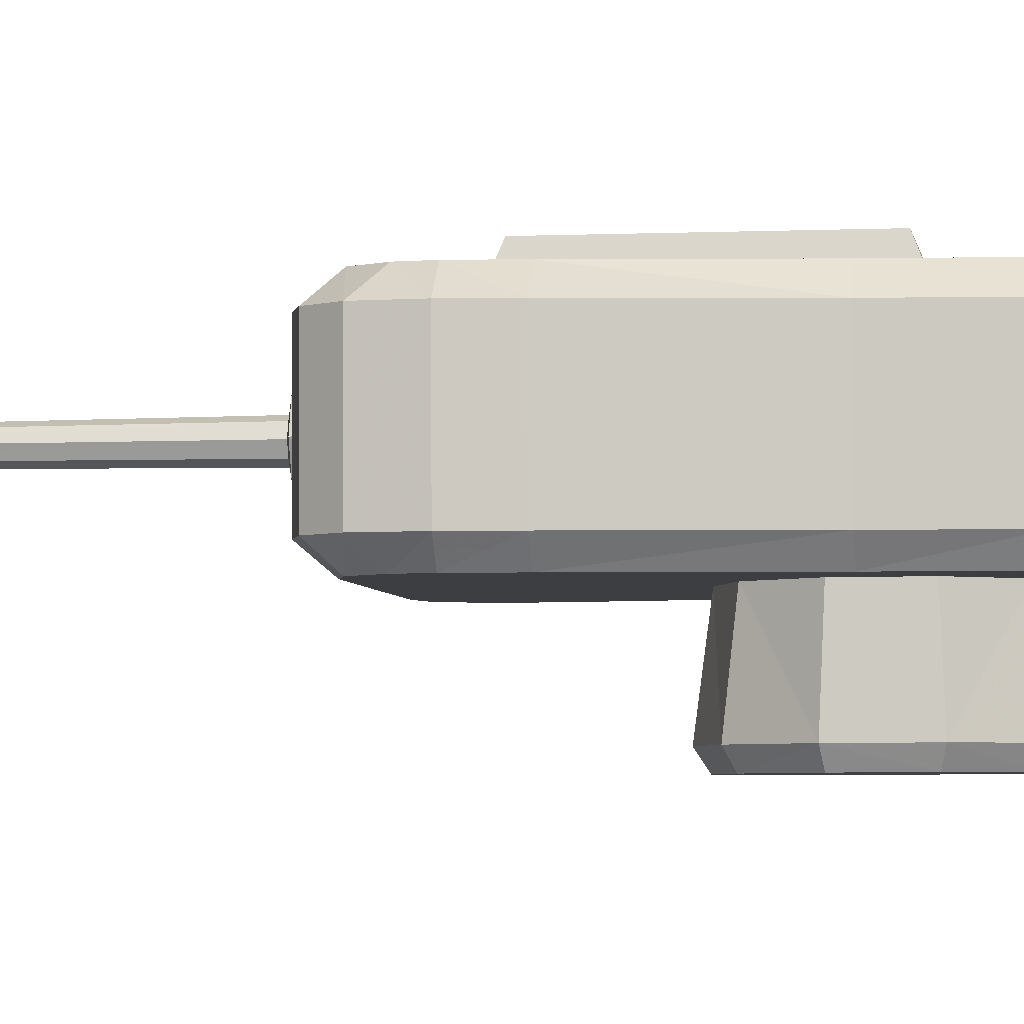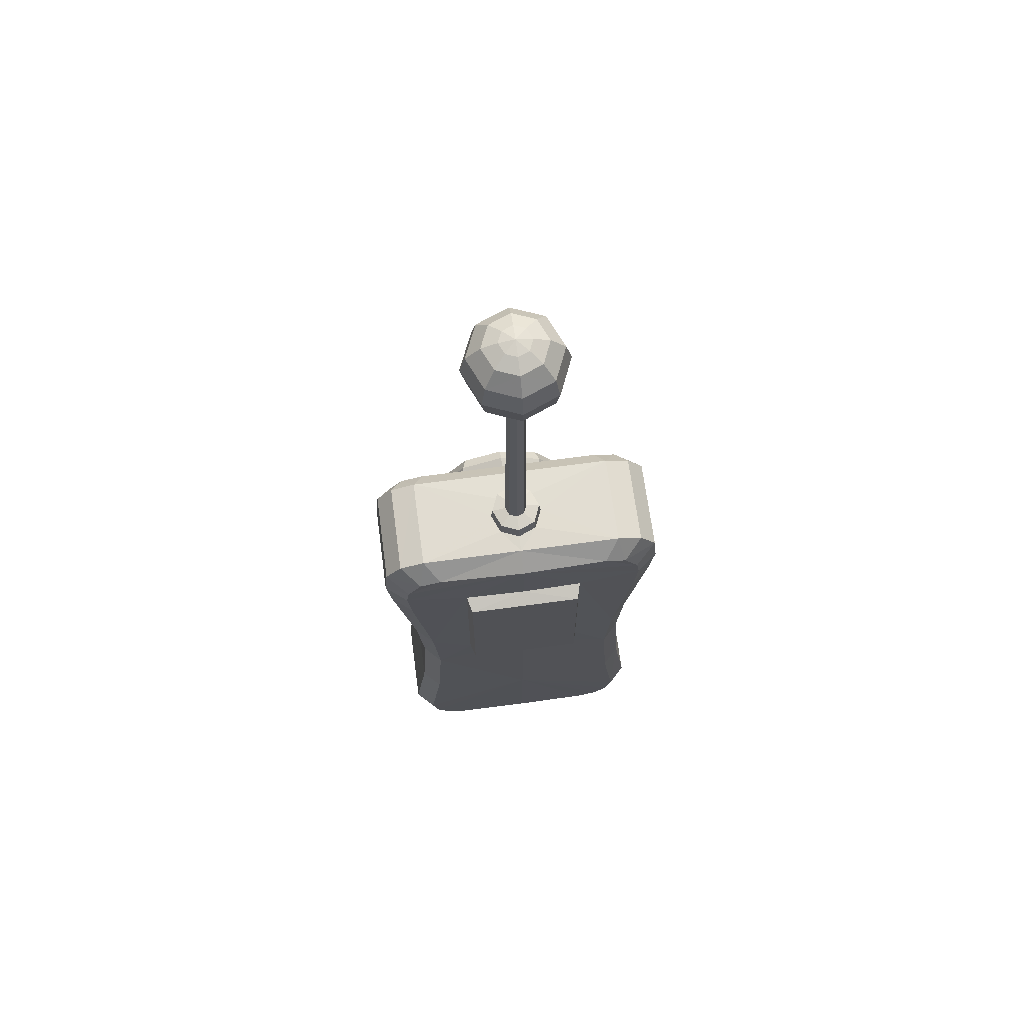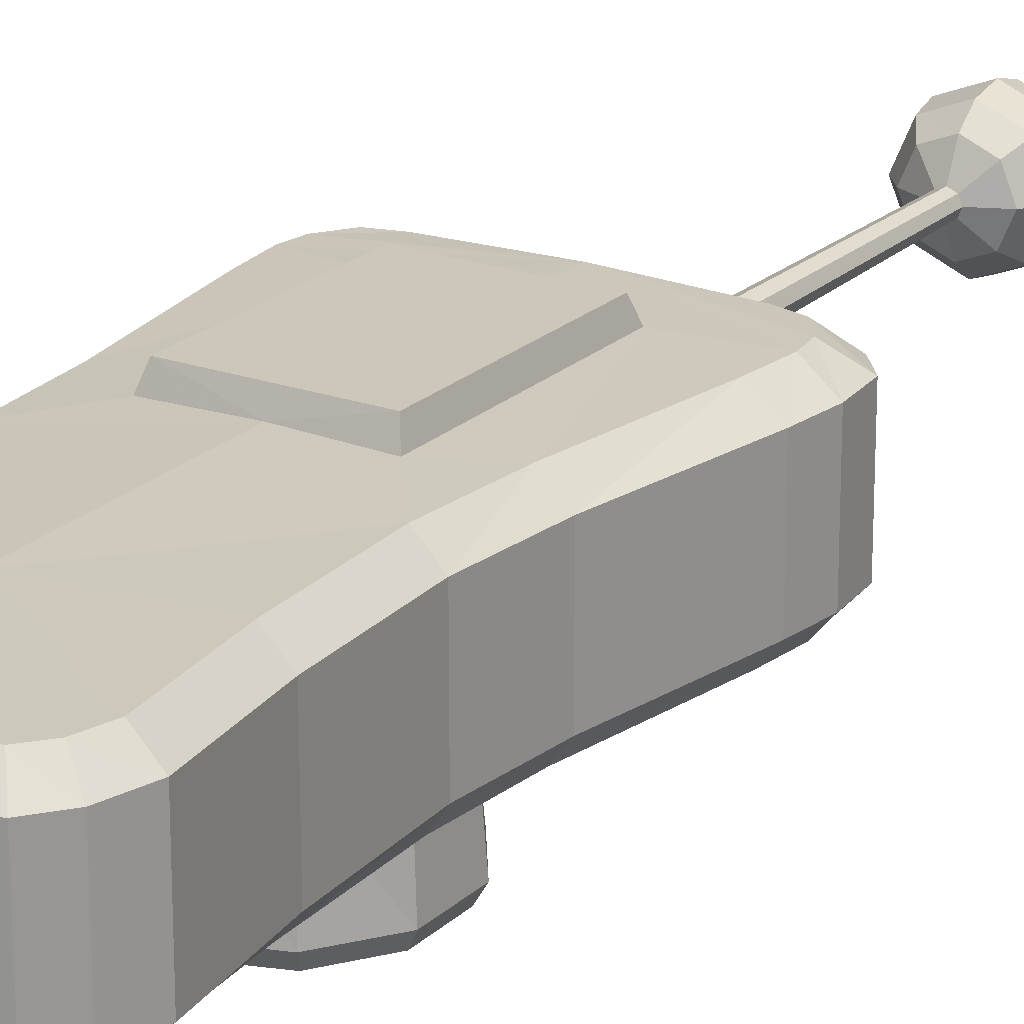
<metadata>
{"format":"obj","ext":"obj","renderer":"f3d","projection":"perspective","resolution":1024,"background":"white","views":[{"elev":-3.7,"azim":97.6,"up":"+Y"},{"elev":68.8,"azim":172.2,"up":"+Z"},{"elev":21.6,"azim":-147.4,"up":"+Y"}]}
</metadata>
<code>
v  0.0002 0.1619 1.272
v  0.0825 0.127 1.272
v  0.0001 0.1701 1.205
v  0.0881 0.1324 1.205
v  0.1179 0.0415 1.271
v  0.1254 0.0417 1.205
v  0.0877 -0.0488 1.204
v  0.082 -0.0437 1.271
v  -0.0006 -0.0861 1.204
v  -0.0004 -0.0781 1.271
v  0.0366 0.0046 1.286
v  -0.0002 -0.0102 1.286
v  0.082 -0.0437 1.271
v  -0.0004 -0.0781 1.271
v  0.0523 0.0417 1.286
v  0.1179 0.0415 1.271
v  0.0825 0.127 1.272
v  0.0368 0.0788 1.286
v  0.0002 0.1619 1.272
v  0 0.094 1.286
v  0.0368 0.0788 1.286
v  0 0.094 1.286
v  0.0322 0.066 2.663
v  0.0025 0.078 2.663
v  0.0523 0.0417 1.286
v  0.0446 0.0367 2.663
v  0.0366 0.0046 1.286
v  0.032 0.0073 2.663
v  -0.0002 -0.0102 1.286
v  0.0023 -0.0044 2.663
v  0.0322 0.066 2.663
v  0.0025 0.078 2.663
v  0.1089 0.1444 2.715
v  0.0029 0.1887 2.716
v  0.0446 0.0367 2.663
v  0.1547 0.036 2.715
v  0.032 0.0073 2.663
v  0.1085 -0.0722 2.714
v  0.0023 -0.0044 2.663
v  0.0021 -0.1156 2.714
v  0.1524 0.1886 2.792
v  0.0032 0.2511 2.792
v  0.2171 0.0354 2.791
v  0.1517 -0.1174 2.791
v  0.0021 -0.1787 2.791
v  0.1671 0.2029 2.898
v  0.0035 0.2715 2.899
v  0.238 0.035 2.898
v  0.1664 -0.1327 2.897
v  0.0023 -0.1999 2.897
v  0.0036 0.1793 3.074
v  0.0034 0.1078 3.104
v  0.104 0.1374 3.073
v  0.0541 0.0866 3.104
v  0.1474 0.0347 3.073
v  0.076 0.0348 3.104
v  0.1035 -0.0678 3.072
v  0.0539 -0.0169 3.104
v  0.0028 -0.1089 3.072
v  0.0031 -0.0377 3.104
v  0.0033 0.0349 3.118
v  0.0033 0.0349 3.118
v  0.0033 0.0349 3.118
v  0.0033 0.0349 3.118
v  0.3096 -0.6166 0.2139
v  0.1903 -0.617 0.3891
v  -0.0039 -0.6044 0.1064
v  -0.0033 -0.6168 0.4563
v  -0.0046 -0.6143 -0.2437
v  0.1893 -0.6149 -0.1772
v  0.3092 -0.6158 -0.0024
v  0.0881 0.1324 1.205
v  0.4902 0.2435 1.199
v  0.0002 0.2445 1.2
v  0.1254 0.0417 1.205
v  0.4893 -0.1815 1.197
v  0.0877 -0.0488 1.204
v  -0.0006 -0.0861 1.204
v  -0.0008 -0.1805 1.198
v  0.0001 0.1701 1.205
v  0.677 -0.1802 0.7275
v  0.6176 -0.2534 0.7273
v  0.5769 -0.1778 0.1417
v  0.5223 -0.2511 0.1415
v  0.6357 -0.2541 0.9012
v  -0.0012 -0.2535 1.117
v  0.6209 -0.2544 0.9938
v  0.4417 -0.2545 1.116
v  0.55 -0.2546 1.089
v  0.6972 -0.1809 0.9014
v  0.5886 -0.1726 -1.294
v  0.6292 -0.1733 -1.137
v  0.5175 -0.246 -1.249
v  0.5473 -0.2465 -1.137
v  0.5121 -0.1721 -1.389
v  0.4575 -0.2456 -1.321
v  0.3913 -0.2453 -1.356
v  0.4202 -0.1718 -1.424
v  0.6059 -0.1816 1.162
v  0.4893 -0.1815 1.197
v  0.682 -0.1814 1.066
v  -0.0057 -0.2445 -1.347
v  -0.0057 -0.1709 -1.418
v  -0.0008 -0.1805 1.198
v  0.6779 0.2448 0.729
v  0.677 -0.1802 0.7275
v  0.5778 0.2471 0.1432
v  0.5769 -0.1778 0.1417
v  0.6972 -0.1809 0.9014
v  0.6981 0.2441 0.9029
v  0.5886 -0.1726 -1.294
v  0.5895 0.2524 -1.292
v  0.6292 -0.1733 -1.137
v  0.6301 0.2517 -1.135
v  0.5121 -0.1721 -1.389
v  0.513 0.2529 -1.388
v  0.4202 -0.1718 -1.424
v  0.4211 0.2532 -1.423
v  0.6059 -0.1816 1.162
v  0.6068 0.2434 1.164
v  0.682 -0.1814 1.066
v  0.6829 0.2435 1.068
v  -0.0046 0.259 -1.416
v  -0.0057 -0.1709 -1.418
v  0.0003 0.3377 1.119
v  0.293 0.3356 0.8516
v  -0.0001 0.3417 0.8521
v  0.584 0.3262 0.996
v  0.4192 0.3261 1.118
v  0.5189 0.326 1.091
v  0.2915 0.3386 0.0226
v  0.494 0.3295 0.1437
v  0.5797 0.3272 0.7295
v  0.4588 0.3349 -1.319
v  -0.0032 0.3445 -0.7962
v  0.5188 0.3345 -1.248
v  0.5485 0.334 -1.135
v  0.3597 0.3352 -1.353
v  -0.0042 0.3409 -1.345
v  0.4667 0.3303 -0.2158
v  -0.0017 0.3474 0.0231
v  0.5457 -0.177 -0.2178
v  0.5461 0.2479 -0.2162
v  0.5457 -0.177 -0.2178
v  0.4954 -0.2502 -0.2179
v  0.1988 -0.2513 0.3845
v  -0.0024 -0.2511 0.4514
v  0.3226 -0.2509 0.2119
v  0.5113 -0.2483 -0.7053
v  0.1954 -0.2492 -0.1717
v  -0.0037 -0.2486 -0.2361
v  -0.0049 -0.2461 -0.9262
v  -0.0031 -0.5621 0.4926
v  0.2095 -0.5622 0.4175
v  -0.0024 -0.2511 0.4514
v  0.1988 -0.2513 0.3845
v  0.3403 -0.5618 0.2236
v  0.3226 -0.2509 0.2119
v  0.3389 -0.5609 -0.015
v  0.3213 -0.2501 -0.0006
v  0.2058 -0.5599 -0.2072
v  0.1954 -0.2492 -0.1717
v  -0.0045 -0.5592 -0.2796
v  -0.0037 -0.2486 -0.2361
v  0.1903 -0.617 0.3891
v  -0.0033 -0.6168 0.4563
v  0.1893 -0.6149 -0.1772
v  -0.0046 -0.6143 -0.2437
v  0.5971 0.3265 0.9034
v  0.6779 0.2448 0.729
v  0.6981 0.2441 0.9029
v  0.6829 0.2435 1.068
v  0.4902 0.2435 1.199
v  0.0002 0.2445 1.2
v  0.6068 0.2434 1.164
v  0.5778 0.2471 0.1432
v  0.5895 0.2524 -1.292
v  0.6301 0.2517 -1.135
v  0.513 0.2529 -1.388
v  0.4211 0.2532 -1.423
v  -0.0046 0.259 -1.416
v  0.5461 0.2479 -0.2162
v  -0 0.4094 0.824
v  0.273 0.4088 0.8235
v  -0.0015 0.4122 0.0518
v  0.2716 0.4116 0.0513
v  0.572 -0.1751 -0.7051
v  0.572 -0.1751 -0.7051
v  0.5726 0.2499 -0.7036
v  0.5726 0.2499 -0.7036
v  0.4929 0.3323 -0.7031
v  0.3213 -0.2501 -0.0006
v  -0.0881 0.1328 1.205
v  -0.0823 0.1274 1.272
v  0.0001 0.1701 1.205
v  0.0002 0.1619 1.272
v  -0.1259 0.0424 1.205
v  -0.1181 0.0421 1.272
v  -0.0887 -0.0483 1.205
v  -0.0827 -0.0433 1.271
v  -0.0006 -0.0861 1.204
v  -0.0004 -0.0781 1.271
v  -0.0004 -0.0781 1.271
v  -0.0002 -0.0102 1.286
v  -0.0827 -0.0433 1.271
v  -0.037 0.0048 1.286
v  -0.1181 0.0421 1.272
v  -0.0525 0.0419 1.286
v  -0.0823 0.1274 1.272
v  -0.0368 0.079 1.286
v  0.0002 0.1619 1.272
v  0 0.094 1.286
v  -0.0368 0.079 1.286
v  -0.0272 0.0662 2.663
v  0 0.094 1.286
v  0.0025 0.078 2.663
v  -0.0525 0.0419 1.286
v  -0.0397 0.0369 2.663
v  -0.037 0.0048 1.286
v  -0.0273 0.0075 2.663
v  -0.0002 -0.0102 1.286
v  0.0023 -0.0044 2.663
v  -0.0272 0.0662 2.663
v  -0.1033 0.1449 2.716
v  -0.1497 0.0368 2.715
v  -0.0397 0.0369 2.663
v  -0.104 -0.0717 2.715
v  -0.0273 0.0075 2.663
v  0.0021 -0.1156 2.714
v  0.0023 -0.0044 2.663
v  -0.1463 0.1893 2.792
v  -0.2118 0.0365 2.792
v  -0.1472 -0.1166 2.791
v  0.0021 -0.1787 2.791
v  -0.1605 0.2037 2.899
v  -0.2323 0.0362 2.898
v  -0.1615 -0.1318 2.898
v  0.0023 -0.1999 2.897
v  -0.0474 0.0869 3.104
v  -0.0971 0.1379 3.074
v  -0.141 0.0354 3.073
v  -0.0695 0.0352 3.104
v  -0.0477 -0.0167 3.104
v  -0.0977 -0.0673 3.073
v  0.0028 -0.1089 3.072
v  0.0031 -0.0377 3.104
v  0.0033 0.0349 3.118
v  0.0033 0.0349 3.118
v  0.0033 0.0349 3.118
v  0.0033 0.0349 3.118
v  -0.3172 -0.615 0.2151
v  -0.1972 -0.616 0.3899
v  -0.1983 -0.6139 -0.1765
v  -0.3176 -0.6142 -0.0013
v  -0.0881 0.1328 1.205
v  0.0002 0.2445 1.2
v  -0.4897 0.246 1.2
v  -0.1259 0.0424 1.205
v  -0.491 -0.179 1.199
v  -0.0887 -0.0483 1.205
v  -0.0008 -0.1805 1.198
v  -0.0006 -0.0861 1.204
v  0.0001 0.1701 1.205
v  -0.6804 -0.1767 0.73
v  -0.5825 -0.1749 0.1438
v  -0.6214 -0.2503 0.7296
v  -0.5283 -0.2484 0.1434
v  -0.6389 -0.2509 0.9036
v  -0.0012 -0.2535 1.117
v  -0.6238 -0.2512 0.9961
v  -0.4441 -0.2522 1.117
v  -0.5524 -0.2518 1.091
v  -0.7 -0.1773 0.9039
v  -0.558 -0.2436 -1.135
v  -0.6395 -0.17 -1.135
v  -0.5286 -0.2433 -1.247
v  -0.5994 -0.1696 -1.291
v  -0.4689 -0.2432 -1.319
v  -0.5233 -0.1695 -1.387
v  -0.4028 -0.2433 -1.354
v  -0.4315 -0.1696 -1.423
v  -0.491 -0.179 1.199
v  -0.6077 -0.1785 1.165
v  -0.6842 -0.178 1.069
v  -0.0057 -0.2445 -1.347
v  -0.0057 -0.1709 -1.418
v  -0.0008 -0.1805 1.198
v  -0.6791 0.2483 0.7315
v  -0.5812 0.2501 0.1454
v  -0.6804 -0.1767 0.73
v  -0.5825 -0.1749 0.1438
v  -0.7 -0.1773 0.9039
v  -0.6987 0.2477 0.9055
v  -0.5994 -0.1696 -1.291
v  -0.6395 -0.17 -1.135
v  -0.5982 0.2554 -1.29
v  -0.6382 0.2549 -1.133
v  -0.5233 -0.1695 -1.387
v  -0.522 0.2555 -1.386
v  -0.4315 -0.1696 -1.423
v  -0.4303 0.2554 -1.421
v  -0.6077 -0.1785 1.165
v  -0.6064 0.2464 1.166
v  -0.6842 -0.178 1.069
v  -0.6829 0.247 1.071
v  -0.0057 -0.1709 -1.418
v  -0.0046 0.259 -1.416
v  0.0003 0.3377 1.119
v  -0.0001 0.3417 0.8521
v  -0.2934 0.3371 0.8527
v  -0.5838 0.3291 0.9982
v  -0.5184 0.3286 1.093
v  -0.4186 0.3282 1.119
v  -0.2949 0.3401 0.0237
v  -0.497 0.332 0.1455
v  -0.5805 0.3301 0.7316
v  -0.4672 0.3373 -1.317
v  -0.5269 0.3372 -1.246
v  -0.0032 0.3445 -0.7962
v  -0.5562 0.3369 -1.133
v  -0.3682 0.3371 -1.352
v  -0.0042 0.3409 -1.345
v  -0.0017 0.3474 0.0231
v  -0.471 0.3327 -0.214
v  -0.5526 -0.1742 -0.2157
v  -0.5509 0.2507 -0.2142
v  -0.5027 -0.2477 -0.2161
v  -0.5526 -0.1742 -0.2157
v  -0.0024 -0.2511 0.4514
v  -0.2039 -0.2503 0.3853
v  -0.3283 -0.2493 0.2131
v  -0.5203 -0.2456 -0.7034
v  -0.2025 -0.2482 -0.171
v  -0.0049 -0.2461 -0.9262
v  -0.0037 -0.2486 -0.2361
v  -0.0031 -0.5621 0.4926
v  -0.0024 -0.2511 0.4514
v  -0.216 -0.5612 0.4183
v  -0.2039 -0.2503 0.3853
v  -0.3475 -0.56 0.2249
v  -0.3283 -0.2493 0.2131
v  -0.347 -0.5592 -0.0138
v  -0.3278 -0.2485 0.0006
v  -0.2146 -0.5589 -0.2064
v  -0.2025 -0.2482 -0.171
v  -0.0045 -0.5592 -0.2796
v  -0.0037 -0.2486 -0.2361
v  -0.3172 -0.615 0.2151
v  -0.1972 -0.616 0.3899
v  -0.0033 -0.6168 0.4563
v  -0.0046 -0.6143 -0.2437
v  -0.1983 -0.6139 -0.1765
v  -0.3176 -0.6142 -0.0013
v  -0.6987 0.2477 0.9055
v  -0.5972 0.3295 0.9056
v  -0.6791 0.2483 0.7315
v  -0.6829 0.247 1.071
v  -0.4897 0.246 1.2
v  0.0002 0.2445 1.2
v  -0.6064 0.2464 1.166
v  -0.5812 0.2501 0.1454
v  -0.5982 0.2554 -1.29
v  -0.6382 0.2549 -1.133
v  -0.522 0.2555 -1.386
v  -0.4303 0.2554 -1.421
v  -0.0046 0.259 -1.416
v  -0.5509 0.2507 -0.2142
v  -0 0.4094 0.824
v  -0.0015 0.4122 0.0518
v  -0.2731 0.4102 0.8245
v  -0.2745 0.413 0.0523
v  -0.5807 -0.1721 -0.703
v  -0.5807 -0.1721 -0.703
v  -0.5791 0.2528 -0.7014
v  -0.5791 0.2528 -0.7014
v  -0.499 0.3348 -0.7013
v  -0.3278 -0.2485 0.0006
v  0.0036 0.2453 2.999
v  0.1493 0.1842 2.999
v  0.2125 0.0347 2.998
v  0.1486 -0.1146 2.998
v  0.0025 -0.1744 2.998
v  0.0025 -0.1744 2.998
v  -0.1433 -0.1138 2.998
v  -0.2064 0.0358 2.999
v  -0.1424 0.185 2.999
f 1 2 3
f 3 2 4
f 2 5 4
f 4 5 6
f 6 5 7
f 7 5 8
f 7 8 9
f 9 8 10
f 13 12 14
f 11 12 13
f 16 11 13
f 15 11 16
f 16 18 15
f 17 18 16
f 17 20 18
f 19 20 17
f 23 22 24
f 21 22 23
f 26 21 23
f 25 21 26
f 28 25 26
f 27 25 28
f 30 27 28
f 29 27 30
f 77 78 79
f 76 77 79
f 75 77 76
f 76 73 75
f 73 72 75
f 72 73 74
f 80 72 74
f 76 120 73
f 119 120 76
f 119 122 120
f 121 122 119
f 121 110 122
f 109 110 121
f 109 105 110
f 106 105 109
f 105 106 107
f 107 106 108
f 108 143 107
f 142 143 108
f 142 189 143
f 188 189 142
f 113 189 188
f 114 189 113
f 113 112 114
f 111 112 113
f 111 116 112
f 115 116 111
f 115 118 116
f 117 118 115
f 124 118 117
f 123 118 124
f 195 194 196
f 193 194 195
f 193 198 194
f 197 198 193
f 197 199 198
f 198 199 200
f 199 201 200
f 200 201 202
f 203 204 205
f 205 204 206
f 205 206 207
f 207 206 208
f 210 207 208
f 209 207 210
f 212 209 210
f 211 209 212
f 215 214 216
f 213 214 215
f 213 218 214
f 217 218 213
f 217 220 218
f 219 220 217
f 219 222 220
f 221 222 219
f 260 261 262
f 259 261 260
f 258 259 260
f 259 258 257
f 257 258 255
f 255 256 257
f 263 256 255
f 303 259 257
f 302 259 303
f 305 302 303
f 304 302 305
f 293 304 305
f 292 304 293
f 288 292 293
f 290 292 288
f 288 289 290
f 290 289 291
f 326 291 289
f 325 291 326
f 374 325 326
f 373 325 374
f 373 374 295
f 295 374 297
f 296 295 297
f 294 295 296
f 299 294 296
f 298 294 299
f 301 298 299
f 300 298 301
f 300 301 306
f 306 301 307
f 60 58 64
f 60 57 58
f 59 57 60
f 58 56 63
f 57 56 58
f 59 381 57
f 382 381 59
f 55 56 57
f 382 49 381
f 50 49 382
f 45 49 50
f 381 380 57
f 57 380 55
f 49 48 381
f 381 48 380
f 44 49 45
f 40 44 45
f 49 43 48
f 44 43 49
f 38 44 40
f 38 43 44
f 39 38 40
f 37 38 39
f 48 46 380
f 43 46 48
f 37 36 38
f 36 43 38
f 35 36 37
f 380 379 55
f 380 46 379
f 35 33 36
f 31 33 35
f 36 41 43
f 33 41 36
f 41 46 43
f 31 32 33
f 55 53 56
f 55 379 53
f 56 54 62
f 56 53 54
f 33 32 34
f 33 34 41
f 53 52 54
f 54 52 61
f 379 51 53
f 51 52 53
f 41 34 42
f 41 42 46
f 32 224 34
f 223 224 32
f 226 224 223
f 46 378 379
f 378 51 379
f 46 42 47
f 47 378 46
f 34 231 42
f 224 231 34
f 42 235 47
f 47 235 378
f 231 235 42
f 225 224 226
f 225 231 224
f 228 225 226
f 386 51 378
f 378 235 386
f 227 225 228
f 230 227 228
f 229 227 230
f 232 231 225
f 227 232 225
f 232 235 231
f 229 233 227
f 233 232 227
f 234 233 229
f 236 235 232
f 234 237 233
f 233 237 232
f 232 237 236
f 238 237 234
f 238 383 237
f 236 385 235
f 236 237 385
f 235 385 386
f 237 383 384
f 385 237 384
f 383 245 384
f 240 51 386
f 240 52 51
f 384 245 244
f 384 244 385
f 245 246 244
f 385 241 386
f 385 244 241
f 386 241 240
f 244 246 243
f 246 250 243
f 244 242 241
f 243 242 244
f 241 242 240
f 243 249 242
f 239 52 240
f 240 242 239
f 239 247 52
f 242 248 239
f 102 103 97
f 97 103 98
f 97 152 102
f 97 98 96
f 97 96 152
f 96 98 95
f 95 91 96
f 96 91 93
f 96 93 152
f 91 92 93
f 93 92 94
f 93 94 152
f 92 187 94
f 94 149 152
f 94 187 149
f 149 151 152
f 187 144 149
f 150 151 149
f 149 145 150
f 149 144 145
f 150 145 192
f 144 84 145
f 192 145 84
f 83 84 144
f 148 192 84
f 83 82 84
f 84 82 148
f 148 82 146
f 146 82 147
f 81 82 83
f 147 82 86
f 82 81 85
f 85 86 82
f 85 81 90
f 85 88 86
f 88 104 86
f 85 90 87
f 87 88 85
f 87 90 101
f 100 104 88
f 87 101 89
f 88 87 89
f 89 100 88
f 89 101 99
f 99 100 89
f 139 138 181
f 181 138 180
f 138 139 135
f 138 134 180
f 134 138 135
f 180 134 179
f 179 134 177
f 177 134 136
f 134 135 136
f 177 136 178
f 178 136 137
f 136 135 137
f 178 137 190
f 190 137 191
f 135 191 137
f 190 191 182
f 140 191 135
f 182 191 140
f 141 140 135
f 140 132 182
f 182 132 176
f 131 140 141
f 131 132 140
f 141 186 131
f 185 186 141
f 133 176 132
f 170 176 133
f 131 126 132
f 132 126 133
f 186 126 131
f 133 169 170
f 169 133 126
f 170 169 171
f 185 184 186
f 184 126 186
f 183 184 185
f 127 184 183
f 126 184 127
f 125 126 127
f 125 169 126
f 169 128 171
f 125 128 169
f 171 128 172
f 125 129 128
f 174 129 125
f 173 129 174
f 128 130 172
f 128 129 130
f 173 130 129
f 172 130 175
f 175 130 173
f 285 280 286
f 286 280 281
f 280 285 334
f 280 278 281
f 280 334 278
f 281 278 279
f 278 277 279
f 276 277 278
f 278 334 276
f 276 275 277
f 274 275 276
f 276 334 274
f 274 372 275
f 274 334 332
f 332 372 274
f 334 335 332
f 372 332 328
f 332 335 333
f 332 333 327
f 328 332 327
f 333 377 327
f 327 267 328
f 327 377 267
f 328 267 265
f 331 267 377
f 266 265 267
f 267 331 266
f 331 330 266
f 329 266 330
f 264 265 266
f 269 266 329
f 266 268 264
f 268 266 269
f 264 268 273
f 271 268 269
f 269 287 271
f 268 270 273
f 270 268 271
f 273 270 284
f 271 287 282
f 270 272 284
f 271 272 270
f 271 282 272
f 284 272 283
f 272 282 283
f 366 321 322
f 365 321 366
f 321 319 322
f 365 317 321
f 317 319 321
f 364 317 365
f 364 362 317
f 317 362 318
f 317 318 319
f 362 363 318
f 318 363 320
f 318 320 319
f 363 375 320
f 320 375 376
f 319 320 376
f 375 367 376
f 324 319 376
f 376 367 324
f 324 323 319
f 367 315 324
f 361 315 367
f 314 323 324
f 314 324 315
f 314 371 323
f 323 371 369
f 315 361 316
f 316 361 356
f 314 315 310
f 310 315 316
f 310 371 314
f 356 355 316
f 355 310 316
f 354 355 356
f 370 369 371
f 370 371 310
f 368 369 370
f 370 309 368
f 310 309 370
f 308 309 310
f 308 310 355
f 354 311 355
f 308 355 311
f 357 311 354
f 308 311 313
f 313 359 308
f 358 359 313
f 357 312 311
f 311 312 313
f 312 358 313
f 360 312 357
f 360 358 312
f 153 154 155
f 153 166 154
f 155 154 156
f 154 166 165
f 154 157 156
f 154 165 157
f 156 157 158
f 157 165 65
f 157 159 158
f 158 159 160
f 159 162 160
f 65 71 157
f 157 71 159
f 161 162 159
f 161 164 162
f 163 164 161
f 161 168 163
f 167 168 161
f 159 167 161
f 71 167 159
f 71 65 67
f 65 66 67
f 70 71 67
f 66 68 67
f 69 70 67
f 252 67 68
f 69 67 253
f 251 67 252
f 253 67 254
f 254 67 251
f 336 337 338
f 336 338 350
f 338 337 339
f 350 338 349
f 338 339 340
f 340 349 338
f 340 339 341
f 348 349 340
f 343 340 341
f 340 353 348
f 342 340 343
f 342 353 340
f 345 342 343
f 342 352 353
f 344 342 345
f 344 352 342
f 347 344 345
f 344 351 352
f 346 344 347
f 346 351 344

</code>
